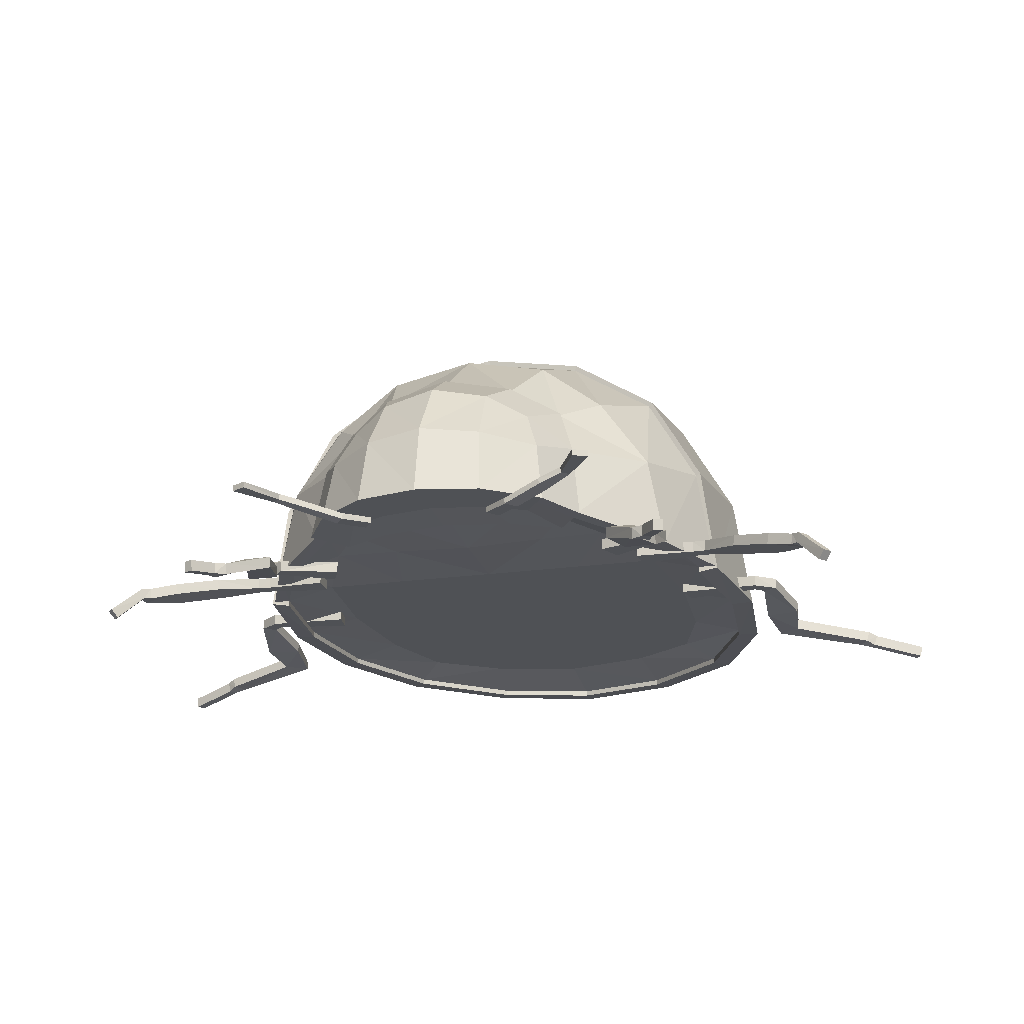
<metadata>
{"format":"obj","ext":"obj","renderer":"f3d","projection":"perspective","resolution":1024,"background":"white","views":[{"elev":-19.9,"azim":15.1,"up":"+Y"}]}
</metadata>
<code>
o ladybug
v -0.156 0.3819 0.191
v 0 0.4097 0.191
v -0.2862 0.2995 0.191
v 0.156 0.3819 0.191
v 0.2862 0.2995 0.191
v 0.1555 -2e-06 -0.4964
v 0 -2e-06 -0.544
v 0.2922 -1e-06 -0.3695
v -0.1555 -2e-06 -0.4964
v -0.2922 -1e-06 -0.3695
v 0.365 -2e-06 0.191
v 0.3891 -7.1e-05 -0.001588
v 0.3917 0 0.191
v 0.3702 -2e-06 -0.1916
v 0.365 0.1632 0.191
v -0.3692 -2e-06 -0.1916
v -0.3891 -7.1e-05 -0.001588
v -0.365 -2e-06 0.191
v -0.3917 0 0.191
v -0.365 0.1632 0.191
v 0 0.4183 0.1921
v -0.1587 0.39 0.1921
v 0 0.4445 -0.01424
v -0.1657 0.4144 -0.004893
v -0.2918 0.3055 0.1921
v -0.3095 0.3229 0.005061
v 0.2918 0.3055 0.1921
v 0.1587 0.39 0.1921
v 0.3095 0.3229 0.005061
v 0.1657 0.4144 -0.004893
v 0.1607 0.3898 -0.2016
v 0 0.4182 -0.2203
v 0.2978 0.3055 -0.1816
v 0.2542 0.2601 -0.3215
v 0.1485 0.3059 -0.392
v 0 0.3285 -0.4288
v -0.1607 0.3898 -0.2016
v -0.2978 0.3055 -0.1816
v -0.1485 0.3059 -0.392
v -0.2542 0.2601 -0.3215
v -0.1592 0.1667 -0.5033
v -0.2981 0.1542 -0.3743
v 0 0.1791 -0.5519
v 0 -0.005036 -0.5857
v -0.1699 -0.005139 -0.5337
v -0.3188 -0.005134 -0.3978
v 0.1592 0.1667 -0.5033
v 0.2981 0.1542 -0.3743
v 0.3188 -0.005134 -0.3978
v 0.1699 -0.005139 -0.5337
v 0.1555 -0.008786 -0.4964
v 0 -0.008786 -0.544
v 0.2922 -0.008786 -0.3695
v -0.1555 -0.008786 -0.4964
v -0.2922 -0.008786 -0.3695
v 0.3891 -0.008855 -0.001588
v 0.365 -0.008786 0.191
v 0.4235 -0.005463 -0.008162
v 0.3957 -0.00365 0.1916
v 0.3702 -0.008786 -0.1917
v 0.4021 -0.005273 -0.2074
v 0.3765 0.1663 -0.194
v 0.3966 0.1727 -0.001189
v 0.3725 0.1662 0.1921
v -0.3891 -0.008855 -0.001588
v -0.3692 -0.008786 -0.1917
v -0.4235 -0.005463 -0.008165
v -0.4017 -0.005279 -0.2074
v -0.365 -0.008786 0.191
v -0.3957 -0.00365 0.1916
v -0.3725 0.1662 0.1921
v -0.3966 0.1727 -0.001191
v -0.3765 0.1663 -0.194
v -0.2482 0.01852 -0.3192
v 0.2491 0.01852 -0.3192
v 0 0.01852 -0.4347
v 0.3048 0.01845 0.004584
v -0.3047 0.01845 0.004584
v 0 0.01844 -0.02122
v 0.2922 -1e-06 -0.3695
v 0.1455 0.01852 -0.3939
v 0 -2e-06 -0.544
v -0.1449 0.01852 -0.3939
v -0.2922 -1e-06 -0.3695
v 0 0.01852 -0.2334
v -0.1636 0.01844 -0.008153
v -0.2903 0.01852 -0.181
v 0.2926 0.01852 -0.181
v 0.1638 0.01844 -0.008153
v 0.2863 0.01852 0.191
v 0 0.01852 0.191
v -0.2863 0.01852 0.191
v 0.3891 -7.1e-05 -0.001588
v 0.3917 0 0.191
v -0.3891 -7.1e-05 -0.001588
v -0.3917 0 0.191
v 0 0.4097 0.191
v -0.2862 0.2995 0.191
v 0.2862 0.2995 0.191
v -0.156 0.3819 0.191
v 0.156 0.3819 0.191
v 0.1555 -2e-06 -0.4964
v -0.1555 -2e-06 -0.4964
v -0.1573 0.01852 -0.2084
v 0.1593 0.01852 -0.2084
v 0.1558 0.01868 0.1911
v -0.1558 0.01868 0.1911
v 0.365 -2e-06 0.191
v 0.3702 -2e-06 -0.1916
v 0.365 0.1632 0.191
v -0.3692 -2e-06 -0.1916
v -0.365 -2e-06 0.191
v -0.365 0.1632 0.191
v -0.1761 0.03576 0.3914
v -0.1033 0.03576 0.4314
v -0.2048 0.01983 0.4314
v 0 0.03576 0.4512
v -0.2191 0.01983 0.4512
v 0.1033 0.03576 0.4314
v 0.1761 0.03576 0.3914
v 0.2048 0.01983 0.4314
v 0.2191 0.01983 0.4512
v 0.2041 0.1351 0.4314
v 0.1754 0.2142 0.3914
v 0.1029 0.2484 0.4314
v 0 0.2653 0.4512
v -0.2041 0.1351 0.4314
v -0.1029 0.2484 0.4314
v -0.1754 0.2142 0.3914
v -0.1305 0.3313 0.3211
v -0.2291 0.2558 0.3199
v 0 0.3587 0.3216
v 0.1305 0.3313 0.3211
v 0.2291 0.2558 0.3199
v 0.2276 0.02958 0.3196
v 0.1259 0.02798 0.32
v 0 0.02337 0.3212
v -0.1259 0.02798 0.32
v -0.2276 0.02958 0.3196
v 0.305 0.006146 0.3211
v 0.3334 0.003817 0.3215
v 0.3071 0.1449 0.3213
v -0.305 0.006146 0.3211
v -0.3334 0.003817 0.3215
v -0.3071 0.1449 0.3213
v -0.145 0.01979 0.4815
v -0.0851 0.01979 0.5145
v -0.09135 0.01979 0.5752
v -0.1687 0.01979 0.5145
v 0 0.01979 0.5308
v 0 0.01979 0.5956
v 0 0.01979 0.6173
v -0.09815 0.01979 0.5956
v -0.1805 0.01979 0.5308
v 0.0851 0.01979 0.5145
v 0.09135 0.01979 0.5752
v 0.145 0.01979 0.4815
v 0.1687 0.01979 0.5145
v 0.1805 0.01979 0.5308
v 0.09815 0.01979 0.5956
v 0.09135 0.1224 0.5752
v 0 0.13 0.5956
v 0.1681 0.1148 0.5145
v 0.1445 0.1799 0.4815
v 0.08478 0.2081 0.5145
v 0 0.222 0.5308
v -0.09135 0.1224 0.5752
v -0.1681 0.1148 0.5145
v -0.08478 0.2081 0.5145
v -0.1445 0.1799 0.4815
v 0 0.2655 0.4624
v 0.1053 0.2482 0.4422
v 0.1794 0.2132 0.4012
v 0.2088 0.1323 0.4422
v 0.2242 0.01428 0.4624
v 0.2096 0.01428 0.4422
v 0.1802 0.01428 0.4012
v 0.1057 0.01428 0.4422
v 0 0.01428 0.4624
v -0.1057 0.01428 0.4422
v -0.1802 0.01428 0.4012
v -0.2096 0.01428 0.4422
v -0.2242 0.01428 0.4624
v -0.2088 0.1323 0.4422
v -0.1794 0.2132 0.4012
v -0.1053 0.2482 0.4422
v 0.2285 0 0.3233
v 0.2759 -0.04603 0.5051
v 0.2457 0 0.2861
v 0.3169 -0.04603 0.5044
v 0.3173 0 0.3536
v 0.333 0 0.3374
v 0.3455 -0.0141 0.3754
v 0.3212 -0.0141 0.3726
v 0.3279 -0.07 0.5591
v 0.3522 -0.07 0.5469
v 0.344 -0.07 0.5673
v 0.3578 -0.07 0.5604
v 0.3683 -0.07455 0.6027
v 0.3821 -0.07455 0.5959
v 0.3402 -0.03963 0.4381
v 0.2908 -0.03963 0.4364
v 0.2285 0.01711 0.3233
v 0.3184 0.01629 0.3571
v 0.3342 0.01629 0.3409
v 0.2457 0.01711 0.2861
v 0.2905 -0.02315 0.4403
v 0.2765 -0.02965 0.5092
v 0.3175 -0.02965 0.5085
v 0.34 -0.02315 0.4421
v 0.3222 0.001576 0.3793
v 0.3465 0.001576 0.3821
v 0.3285 -0.05357 0.5624
v 0.3529 -0.05357 0.5503
v 0.3444 -0.05293 0.5681
v 0.3582 -0.05293 0.5612
v 0.3691 -0.05753 0.6044
v 0.3829 -0.05753 0.5975
v -0.3213 0 0.02218
v -0.4542 -0.0273 -0.1432
v -0.314 0 0.06252
v -0.4873 -0.0273 -0.119
v -0.4365 0 0.04427
v -0.44 0 0.06658
v -0.4722 0 0.04266
v -0.4507 0 0.03096
v -0.5927 -0.04969 -0.1762
v -0.6056 -0.04969 -0.1523
v -0.6106 -0.05572 -0.1737
v -0.6179 -0.05572 -0.1602
v -0.6885 -0.07455 -0.2013
v -0.6958 -0.07455 -0.1877
v -0.4962 -0.01649 -0.051
v -0.4429 -0.01649 -0.06209
v -0.3213 0.01711 0.02218
v -0.314 0.01711 0.06252
v -0.44 0.01711 0.06658
v -0.4365 0.01711 0.04427
v -0.4971 0.000385 -0.05366
v -0.4438 0.000385 -0.06476
v -0.489 -0.01044 -0.1214
v -0.4559 -0.01044 -0.1455
v -0.4726 0.01698 0.04121
v -0.4511 0.01698 0.02951
v -0.6097 -0.03338 -0.155
v -0.5967 -0.03338 -0.1789
v -0.6225 -0.03947 -0.1626
v -0.6151 -0.03947 -0.1762
v -0.6992 -0.05787 -0.1896
v -0.6919 -0.05787 -0.2031
v -0.09438 0 0.5421
v -0.1322 0 0.5728
v -0.1094 0 0.5236
v -0.1472 0 0.5544
v -0.1925 0.01914 0.5946
v -0.201 0.01914 0.5697
v -0.2282 0.03152 0.6004
v -0.2395 0.03152 0.5901
v -0.261 0.03152 0.6651
v -0.2834 0.03152 0.654
v -0.09438 0.009421 0.5421
v -0.1309 0.009191 0.5721
v -0.1459 0.009191 0.5537
v -0.1094 0.009421 0.5236
v -0.19 0.02811 0.5932
v -0.1985 0.02811 0.5684
v -0.227 0.04071 0.5997
v -0.2383 0.04071 0.5894
v -0.261 0.04094 0.6651
v -0.2834 0.04094 0.654
v -0.2285 0 0.3233
v -0.2759 -0.04603 0.5051
v -0.2457 0 0.2861
v -0.3169 -0.04603 0.5044
v -0.3173 0 0.3536
v -0.333 0 0.3374
v -0.3455 -0.0141 0.3754
v -0.3212 -0.0141 0.3726
v -0.3279 -0.07 0.5591
v -0.3522 -0.07 0.5469
v -0.344 -0.07 0.5673
v -0.3578 -0.07 0.5604
v -0.3683 -0.07455 0.6027
v -0.3821 -0.07455 0.5959
v -0.3402 -0.03963 0.4381
v -0.2908 -0.03963 0.4364
v -0.2285 0.01711 0.3233
v -0.3184 0.01629 0.3571
v -0.3342 0.01629 0.3409
v -0.2457 0.01711 0.2861
v -0.2905 -0.02315 0.4403
v -0.2765 -0.02965 0.5092
v -0.3175 -0.02965 0.5085
v -0.34 -0.02315 0.4421
v -0.3222 0.001576 0.3793
v -0.3465 0.001576 0.3821
v -0.3285 -0.05357 0.5624
v -0.3529 -0.05357 0.5503
v -0.3444 -0.05293 0.5681
v -0.3582 -0.05293 0.5612
v -0.3691 -0.05753 0.6044
v -0.3829 -0.05753 0.5975
v 0.3213 0 0.02218
v 0.4542 -0.0273 -0.1432
v 0.314 0 0.06252
v 0.4873 -0.0273 -0.119
v 0.4365 0 0.04427
v 0.44 0 0.06658
v 0.4722 0 0.04266
v 0.4507 0 0.03096
v 0.5927 -0.04969 -0.1762
v 0.6056 -0.04969 -0.1523
v 0.6106 -0.05572 -0.1737
v 0.6179 -0.05572 -0.1602
v 0.6885 -0.07455 -0.2013
v 0.6958 -0.07455 -0.1877
v 0.4962 -0.01649 -0.051
v 0.4429 -0.01649 -0.06209
v 0.3213 0.01711 0.02218
v 0.314 0.01711 0.06252
v 0.44 0.01711 0.06658
v 0.4365 0.01711 0.04427
v 0.4971 0.000385 -0.05366
v 0.4438 0.000385 -0.06476
v 0.489 -0.01044 -0.1214
v 0.4559 -0.01044 -0.1455
v 0.4726 0.01698 0.04121
v 0.4511 0.01698 0.02951
v 0.6097 -0.03338 -0.155
v 0.5967 -0.03338 -0.1789
v 0.6225 -0.03947 -0.1626
v 0.6151 -0.03947 -0.1762
v 0.6992 -0.05787 -0.1896
v 0.6919 -0.05787 -0.2031
v 0.2764 0 0.2749
v 0.5031 -0.02568 0.355
v 0.2794 0 0.234
v 0.521 -0.02568 0.3054
v 0.3702 0 0.2719
v 0.3792 0 0.2512
v 0.3986 0 0.2503
v 0.3896 0 0.273
v 0.5433 -0.03587 0.3725
v 0.5614 -0.03587 0.3521
v 0.5528 -0.03587 0.3786
v 0.563 -0.03587 0.3671
v 0.5887 -0.07455 0.4024
v 0.5989 -0.07455 0.3909
v 0.4577 -0.01152 0.2716
v 0.4433 -0.01152 0.3189
v 0.2764 0.01711 0.2749
v 0.3702 0.01711 0.2719
v 0.3792 0.01711 0.2512
v 0.2794 0.01711 0.234
v 0.4463 0.005292 0.32
v 0.5063 -0.008908 0.3563
v 0.5241 -0.008908 0.3067
v 0.4608 0.005292 0.2726
v 0.391 0.01698 0.2735
v 0.4 0.01698 0.2507
v 0.5448 -0.01892 0.3732
v 0.5629 -0.01892 0.3529
v 0.5571 -0.02097 0.3824
v 0.5673 -0.02097 0.3709
v 0.5973 -0.06188 0.41
v 0.6075 -0.06188 0.3985
v 0.09438 0 0.5421
v 0.1322 0 0.5728
v 0.1094 0 0.5236
v 0.1472 0 0.5544
v 0.1925 0.01914 0.5946
v 0.201 0.01914 0.5697
v 0.2282 0.03152 0.6004
v 0.2395 0.03152 0.5901
v 0.261 0.03152 0.6651
v 0.2834 0.03152 0.654
v 0.09438 0.009421 0.5421
v 0.1309 0.009191 0.5721
v 0.1459 0.009191 0.5537
v 0.1094 0.009421 0.5236
v 0.19 0.02811 0.5932
v 0.1985 0.02811 0.5684
v 0.227 0.04071 0.5997
v 0.2383 0.04071 0.5894
v 0.261 0.04094 0.6651
v 0.2834 0.04094 0.654
v -0.2764 0 0.2749
v -0.5031 -0.02568 0.355
v -0.2794 0 0.234
v -0.521 -0.02568 0.3054
v -0.3702 0 0.2719
v -0.3792 0 0.2512
v -0.3986 0 0.2503
v -0.3896 0 0.273
v -0.5433 -0.03587 0.3725
v -0.5614 -0.03587 0.3521
v -0.5528 -0.03587 0.3786
v -0.563 -0.03587 0.3671
v -0.5887 -0.07455 0.4024
v -0.5989 -0.07455 0.3909
v -0.4577 -0.01152 0.2716
v -0.4433 -0.01152 0.3189
v -0.2764 0.01711 0.2749
v -0.3702 0.01711 0.2719
v -0.3792 0.01711 0.2512
v -0.2794 0.01711 0.234
v -0.4463 0.005292 0.32
v -0.5063 -0.008908 0.3563
v -0.5241 -0.008908 0.3067
v -0.4608 0.005292 0.2726
v -0.391 0.01698 0.2735
v -0.4 0.01698 0.2507
v -0.5448 -0.01892 0.3732
v -0.5629 -0.01892 0.3529
v -0.5571 -0.02097 0.3824
v -0.5673 -0.02097 0.3709
v -0.5973 -0.06188 0.41
v -0.6075 -0.06188 0.3985
f 21 24 22
f 22 26 25
f 28 29 30
f 21 30 23
f 23 31 32
f 30 33 31
f 31 34 35
f 32 35 36
f 24 38 26
f 23 37 24
f 32 39 37
f 37 40 38
f 40 41 42
f 36 41 39
f 41 44 45
f 41 46 42
f 36 47 43
f 34 47 35
f 47 49 50
f 47 44 43
f 50 52 44
f 49 51 50
f 46 54 55
f 45 52 54
f 56 59 57
f 53 61 60
f 60 58 56
f 58 62 63
f 61 48 62
f 62 34 33
f 63 33 29
f 59 63 64
f 64 29 27
f 66 67 68
f 55 68 46
f 65 70 67
f 70 72 67
f 71 26 72
f 68 42 46
f 67 73 68
f 72 38 73
f 73 40 42
f 2 22 1
f 1 25 3
f 4 27 28
f 2 28 21
f 7 51 6
f 6 53 8
f 10 54 9
f 9 52 7
f 12 57 11
f 13 57 59
f 8 60 14
f 12 60 56
f 13 64 15
f 5 64 27
f 17 66 16
f 10 66 55
f 17 69 65
f 19 69 18
f 19 71 70
f 3 71 20
f 147 149 146
f 150 148 147
f 151 153 148
f 148 154 149
f 150 156 151
f 155 158 156
f 156 159 160
f 151 160 152
f 152 161 162
f 160 163 161
f 161 164 165
f 162 165 166
f 153 168 154
f 152 167 153
f 162 169 167
f 167 170 168
f 129 130 131
f 128 132 130
f 125 132 126
f 124 133 125
f 80 81 102
f 102 76 82
f 103 76 83
f 84 83 74
f 74 104 87
f 83 85 104
f 104 79 86
f 87 86 78
f 81 85 76
f 75 105 81
f 88 89 105
f 105 79 85
f 89 91 79
f 89 90 106
f 136 120 119
f 137 119 117
f 86 92 78
f 86 91 107
f 137 115 138
f 138 114 139
f 135 121 120
f 77 108 90
f 140 122 121
f 88 93 77
f 75 109 88
f 122 142 123
f 142 124 123
f 74 111 84
f 87 95 111
f 78 112 95
f 139 116 143
f 143 118 144
f 118 145 144
f 145 129 131
f 100 131 130
f 97 130 132
f 97 133 101
f 101 134 99
f 106 135 136
f 91 136 137
f 91 138 107
f 107 139 92
f 90 140 135
f 108 141 140
f 110 141 94
f 99 142 110
f 92 143 112
f 112 144 96
f 113 144 145
f 98 145 131
f 115 181 114
f 116 181 182
f 117 180 115
f 118 182 183
f 117 178 179
f 119 177 178
f 121 177 120
f 122 176 121
f 122 174 175
f 123 173 174
f 125 173 124
f 126 172 125
f 118 184 127
f 126 186 171
f 128 185 186
f 127 185 129
f 171 165 172
f 172 164 173
f 174 164 163
f 175 163 159
f 175 158 176
f 176 157 177
f 178 157 155
f 179 155 150
f 179 147 180
f 180 146 181
f 182 146 149
f 183 149 154
f 183 168 184
f 184 170 185
f 186 170 169
f 171 169 166
f 21 23 24
f 22 24 26
f 28 27 29
f 21 28 30
f 23 30 31
f 30 29 33
f 31 33 34
f 32 31 35
f 24 37 38
f 23 32 37
f 32 36 39
f 37 39 40
f 40 39 41
f 36 43 41
f 41 43 44
f 41 45 46
f 36 35 47
f 34 48 47
f 47 48 49
f 47 50 44
f 50 51 52
f 49 53 51
f 46 45 54
f 45 44 52
f 56 58 59
f 53 49 61
f 60 61 58
f 58 61 62
f 61 49 48
f 62 48 34
f 63 62 33
f 59 58 63
f 64 63 29
f 66 65 67
f 55 66 68
f 65 69 70
f 70 71 72
f 71 25 26
f 68 73 42
f 67 72 73
f 72 26 38
f 73 38 40
f 2 21 22
f 1 22 25
f 4 5 27
f 2 4 28
f 7 52 51
f 6 51 53
f 10 55 54
f 9 54 52
f 12 56 57
f 13 11 57
f 8 53 60
f 12 14 60
f 13 59 64
f 5 15 64
f 17 65 66
f 10 16 66
f 17 18 69
f 19 70 69
f 19 20 71
f 3 25 71
f 147 148 149
f 150 151 148
f 151 152 153
f 148 153 154
f 150 155 156
f 155 157 158
f 156 158 159
f 151 156 160
f 152 160 161
f 160 159 163
f 161 163 164
f 162 161 165
f 153 167 168
f 152 162 167
f 162 166 169
f 167 169 170
f 129 128 130
f 128 126 132
f 125 133 132
f 124 134 133
f 80 75 81
f 102 81 76
f 103 82 76
f 84 103 83
f 74 83 104
f 83 76 85
f 104 85 79
f 87 104 86
f 81 105 85
f 75 88 105
f 88 77 89
f 105 89 79
f 89 106 91
f 89 77 90
f 136 135 120
f 137 136 119
f 86 107 92
f 86 79 91
f 137 117 115
f 138 115 114
f 135 140 121
f 77 93 108
f 140 141 122
f 88 109 93
f 75 80 109
f 122 141 142
f 142 134 124
f 74 87 111
f 87 78 95
f 78 92 112
f 139 114 116
f 143 116 118
f 118 127 145
f 145 127 129
f 100 98 131
f 97 100 130
f 97 132 133
f 101 133 134
f 106 90 135
f 91 106 136
f 91 137 138
f 107 138 139
f 90 108 140
f 108 94 141
f 110 142 141
f 99 134 142
f 92 139 143
f 112 143 144
f 113 96 144
f 98 113 145
f 115 180 181
f 116 114 181
f 117 179 180
f 118 116 182
f 117 119 178
f 119 120 177
f 121 176 177
f 122 175 176
f 122 123 174
f 123 124 173
f 125 172 173
f 126 171 172
f 118 183 184
f 126 128 186
f 128 129 185
f 127 184 185
f 171 166 165
f 172 165 164
f 174 173 164
f 175 174 163
f 175 159 158
f 176 158 157
f 178 177 157
f 179 178 155
f 179 150 147
f 180 147 146
f 182 181 146
f 183 182 149
f 183 154 168
f 184 168 170
f 186 185 170
f 171 186 169
f 204 206 203
f 207 209 210
f 204 212 205
f 209 213 214
f 214 215 216
f 216 217 218
f 211 210 212
f 189 191 187
f 202 190 188
f 191 193 194
f 190 195 188
f 196 197 195
f 198 199 197
f 194 201 202
f 191 203 187
f 192 206 205
f 187 206 189
f 188 207 202
f 190 210 209
f 191 211 204
f 192 212 193
f 188 213 208
f 190 214 196
f 197 213 195
f 198 214 216
f 197 217 215
f 200 217 199
f 198 218 200
f 194 207 211
f 193 210 201
f 238 236 235
f 240 241 239
f 238 243 237
f 241 246 245
f 245 248 247
f 247 250 249
f 244 239 243
f 221 223 219
f 234 222 220
f 223 225 226
f 222 227 220
f 228 229 227
f 230 231 229
f 226 233 234
f 235 221 219
f 236 224 221
f 238 219 223
f 233 241 222
f 220 240 234
f 237 225 224
f 226 238 223
f 241 228 222
f 227 242 220
f 228 247 230
f 248 227 229
f 247 232 230
f 232 250 231
f 231 248 229
f 225 239 233
f 240 226 234
f 261 263 262
f 263 265 262
f 266 267 265
f 270 267 268
f 252 253 251
f 254 255 256
f 256 257 258
f 257 260 258
f 251 262 252
f 263 253 254
f 264 251 253
f 262 255 252
f 256 263 254
f 265 257 255
f 258 266 256
f 257 269 259
f 269 260 259
f 270 258 260
f 290 288 287
f 291 293 292
f 288 296 295
f 293 297 292
f 298 299 297
f 300 301 299
f 295 294 291
f 275 273 271
f 286 274 285
f 275 277 276
f 274 279 280
f 280 281 282
f 282 283 284
f 278 285 277
f 287 275 271
f 276 290 273
f 290 271 273
f 291 272 286
f 274 294 285
f 275 295 278
f 296 276 277
f 272 297 279
f 298 274 280
f 297 281 279
f 282 298 280
f 281 301 283
f 301 284 283
f 302 282 284
f 278 291 286
f 294 277 285
f 320 322 319
f 324 325 326
f 322 327 328
f 325 330 326
f 329 332 330
f 331 334 332
f 328 323 324
f 307 305 303
f 318 306 317
f 307 309 308
f 306 311 312
f 312 313 314
f 314 315 316
f 310 317 309
f 305 319 303
f 308 320 305
f 303 322 307
f 317 325 323
f 304 324 326
f 309 321 308
f 310 322 328
f 312 325 306
f 311 326 330
f 312 331 329
f 311 332 313
f 316 331 314
f 315 333 316
f 315 332 334
f 309 323 327
f 310 324 318
f 352 354 351
f 355 357 358
f 359 353 352
f 356 362 357
f 361 364 362
f 364 365 366
f 359 358 360
f 337 339 335
f 350 338 336
f 340 342 339
f 344 336 338
f 346 343 344
f 346 347 345
f 342 349 350
f 339 351 335
f 337 353 340
f 335 354 337
f 350 356 355
f 349 357 338
f 342 352 339
f 341 353 360
f 336 361 356
f 338 362 344
f 345 361 343
f 346 362 364
f 345 365 363
f 348 365 347
f 346 366 348
f 342 355 359
f 341 358 349
f 377 379 380
f 379 381 382
f 382 383 384
f 383 386 384
f 369 368 367
f 370 371 368
f 372 373 371
f 376 373 374
f 367 378 377
f 369 379 370
f 367 380 369
f 371 378 368
f 372 379 382
f 373 381 371
f 374 382 384
f 373 385 383
f 376 385 375
f 374 386 376
f 406 404 403
f 407 409 408
f 405 411 404
f 414 408 409
f 416 413 414
f 416 417 415
f 411 410 407
f 391 389 387
f 402 390 401
f 394 392 391
f 388 396 390
f 395 398 396
f 398 399 400
f 394 401 393
f 403 391 387
f 405 389 392
f 406 387 389
f 402 408 388
f 409 401 390
f 404 394 391
f 393 405 392
f 388 413 395
f 414 390 396
f 413 397 395
f 398 414 396
f 397 417 399
f 417 400 399
f 418 398 400
f 394 407 402
f 410 393 401
f 204 205 206
f 207 208 209
f 204 211 212
f 209 208 213
f 214 213 215
f 216 215 217
f 211 207 210
f 189 192 191
f 202 201 190
f 191 192 193
f 190 196 195
f 196 198 197
f 198 200 199
f 194 193 201
f 191 204 203
f 192 189 206
f 187 203 206
f 188 208 207
f 190 201 210
f 191 194 211
f 192 205 212
f 188 195 213
f 190 209 214
f 197 215 213
f 198 196 214
f 197 199 217
f 200 218 217
f 198 216 218
f 194 202 207
f 193 212 210
f 238 237 236
f 240 242 241
f 238 244 243
f 241 242 246
f 245 246 248
f 247 248 250
f 244 240 239
f 221 224 223
f 234 233 222
f 223 224 225
f 222 228 227
f 228 230 229
f 230 232 231
f 226 225 233
f 235 236 221
f 236 237 224
f 238 235 219
f 233 239 241
f 220 242 240
f 237 243 225
f 226 244 238
f 241 245 228
f 227 246 242
f 228 245 247
f 248 246 227
f 247 249 232
f 232 249 250
f 231 250 248
f 225 243 239
f 240 244 226
f 261 264 263
f 263 266 265
f 266 268 267
f 270 269 267
f 252 254 253
f 254 252 255
f 256 255 257
f 257 259 260
f 251 261 262
f 263 264 253
f 264 261 251
f 262 265 255
f 256 266 263
f 265 267 257
f 258 268 266
f 257 267 269
f 269 270 260
f 270 268 258
f 290 289 288
f 291 294 293
f 288 289 296
f 293 298 297
f 298 300 299
f 300 302 301
f 295 296 294
f 275 276 273
f 286 272 274
f 275 278 277
f 274 272 279
f 280 279 281
f 282 281 283
f 278 286 285
f 287 288 275
f 276 289 290
f 290 287 271
f 291 292 272
f 274 293 294
f 275 288 295
f 296 289 276
f 272 292 297
f 298 293 274
f 297 299 281
f 282 300 298
f 281 299 301
f 301 302 284
f 302 300 282
f 278 295 291
f 294 296 277
f 320 321 322
f 324 323 325
f 322 321 327
f 325 329 330
f 329 331 332
f 331 333 334
f 328 327 323
f 307 308 305
f 318 304 306
f 307 310 309
f 306 304 311
f 312 311 313
f 314 313 315
f 310 318 317
f 305 320 319
f 308 321 320
f 303 319 322
f 317 306 325
f 304 318 324
f 309 327 321
f 310 307 322
f 312 329 325
f 311 304 326
f 312 314 331
f 311 330 332
f 316 333 331
f 315 334 333
f 315 313 332
f 309 317 323
f 310 328 324
f 352 353 354
f 355 356 357
f 359 360 353
f 356 361 362
f 361 363 364
f 364 363 365
f 359 355 358
f 337 340 339
f 350 349 338
f 340 341 342
f 344 343 336
f 346 345 343
f 346 348 347
f 342 341 349
f 339 352 351
f 337 354 353
f 335 351 354
f 350 336 356
f 349 358 357
f 342 359 352
f 341 340 353
f 336 343 361
f 338 357 362
f 345 363 361
f 346 344 362
f 345 347 365
f 348 366 365
f 346 364 366
f 342 350 355
f 341 360 358
f 377 378 379
f 379 378 381
f 382 381 383
f 383 385 386
f 369 370 368
f 370 372 371
f 372 374 373
f 376 375 373
f 367 368 378
f 369 380 379
f 367 377 380
f 371 381 378
f 372 370 379
f 373 383 381
f 374 372 382
f 373 375 385
f 376 386 385
f 374 384 386
f 406 405 404
f 407 410 409
f 405 412 411
f 414 413 408
f 416 415 413
f 416 418 417
f 411 412 410
f 391 392 389
f 402 388 390
f 394 393 392
f 388 395 396
f 395 397 398
f 398 397 399
f 394 402 401
f 403 404 391
f 405 406 389
f 406 403 387
f 402 407 408
f 409 410 401
f 404 411 394
f 393 412 405
f 388 408 413
f 414 409 390
f 413 415 397
f 398 416 414
f 397 415 417
f 417 418 400
f 418 416 398
f 394 411 407
f 410 412 393

</code>
